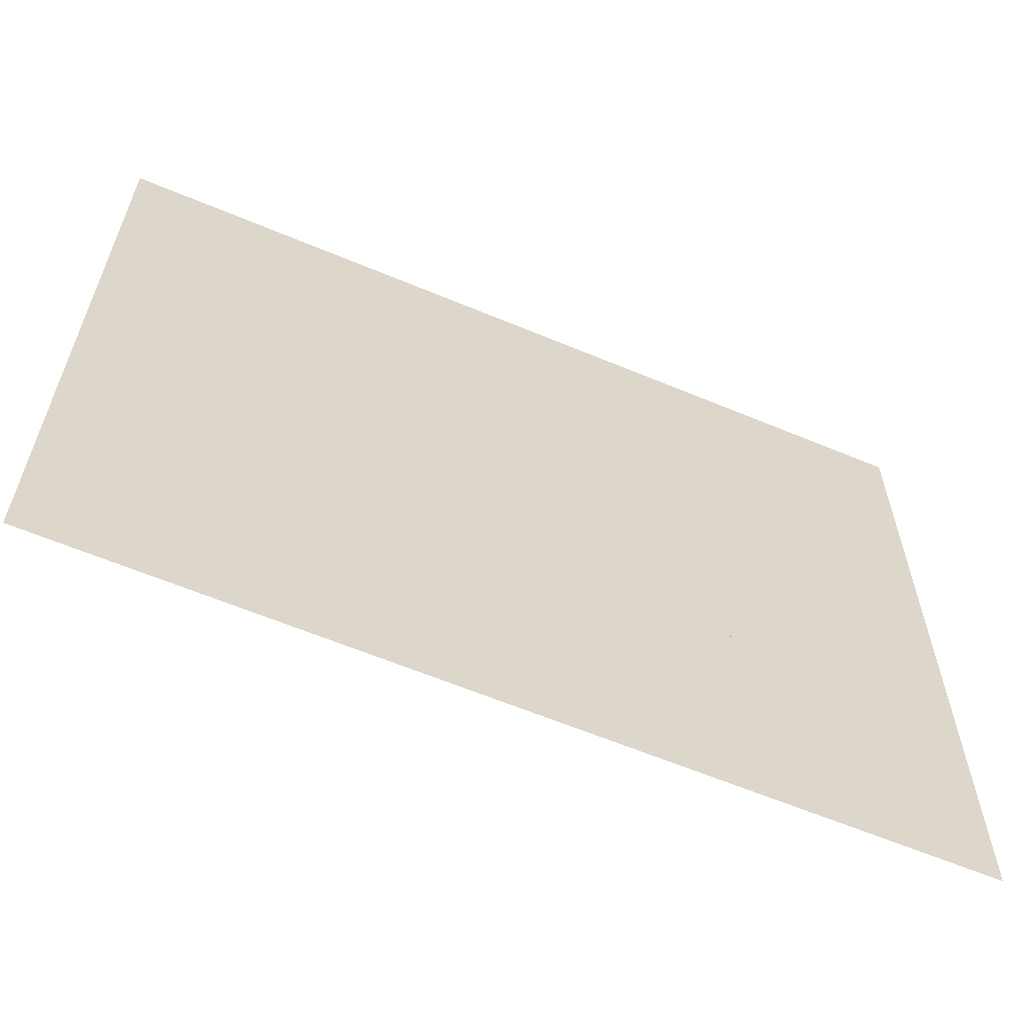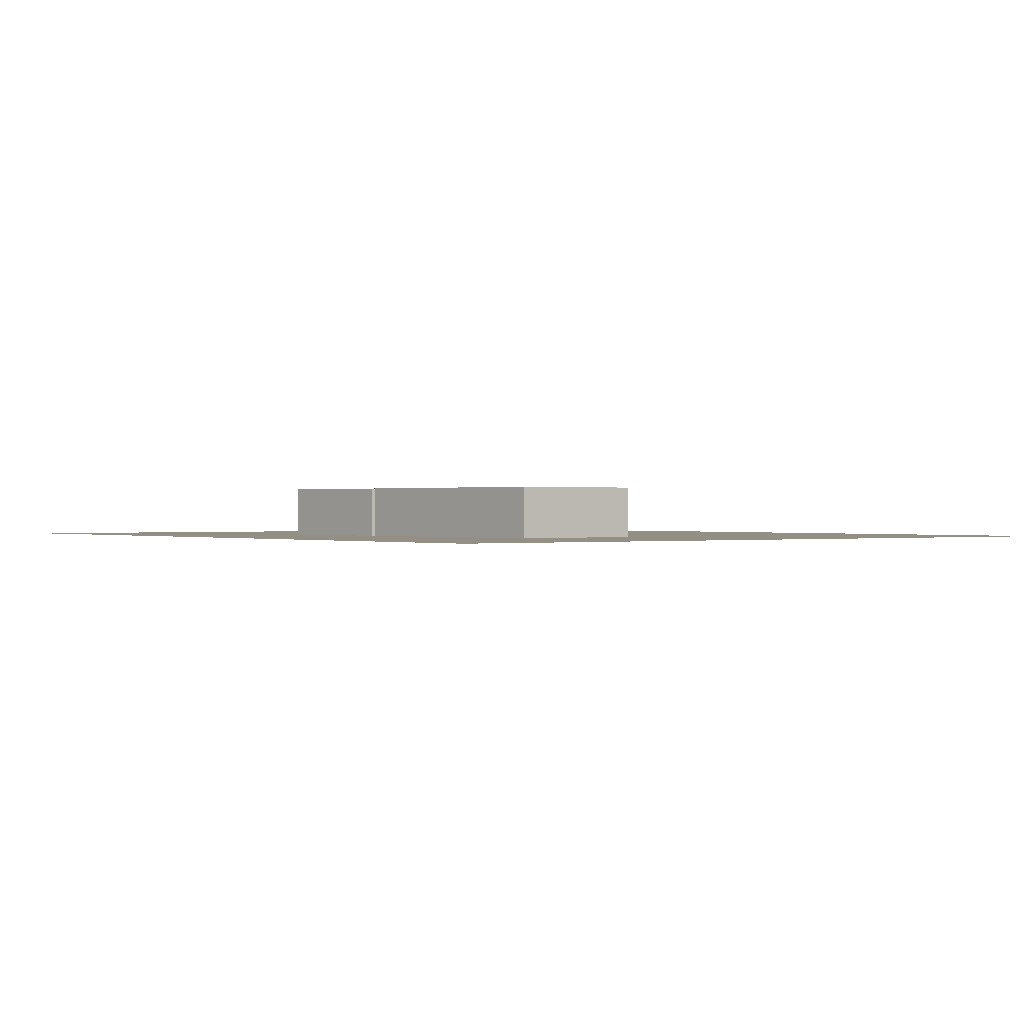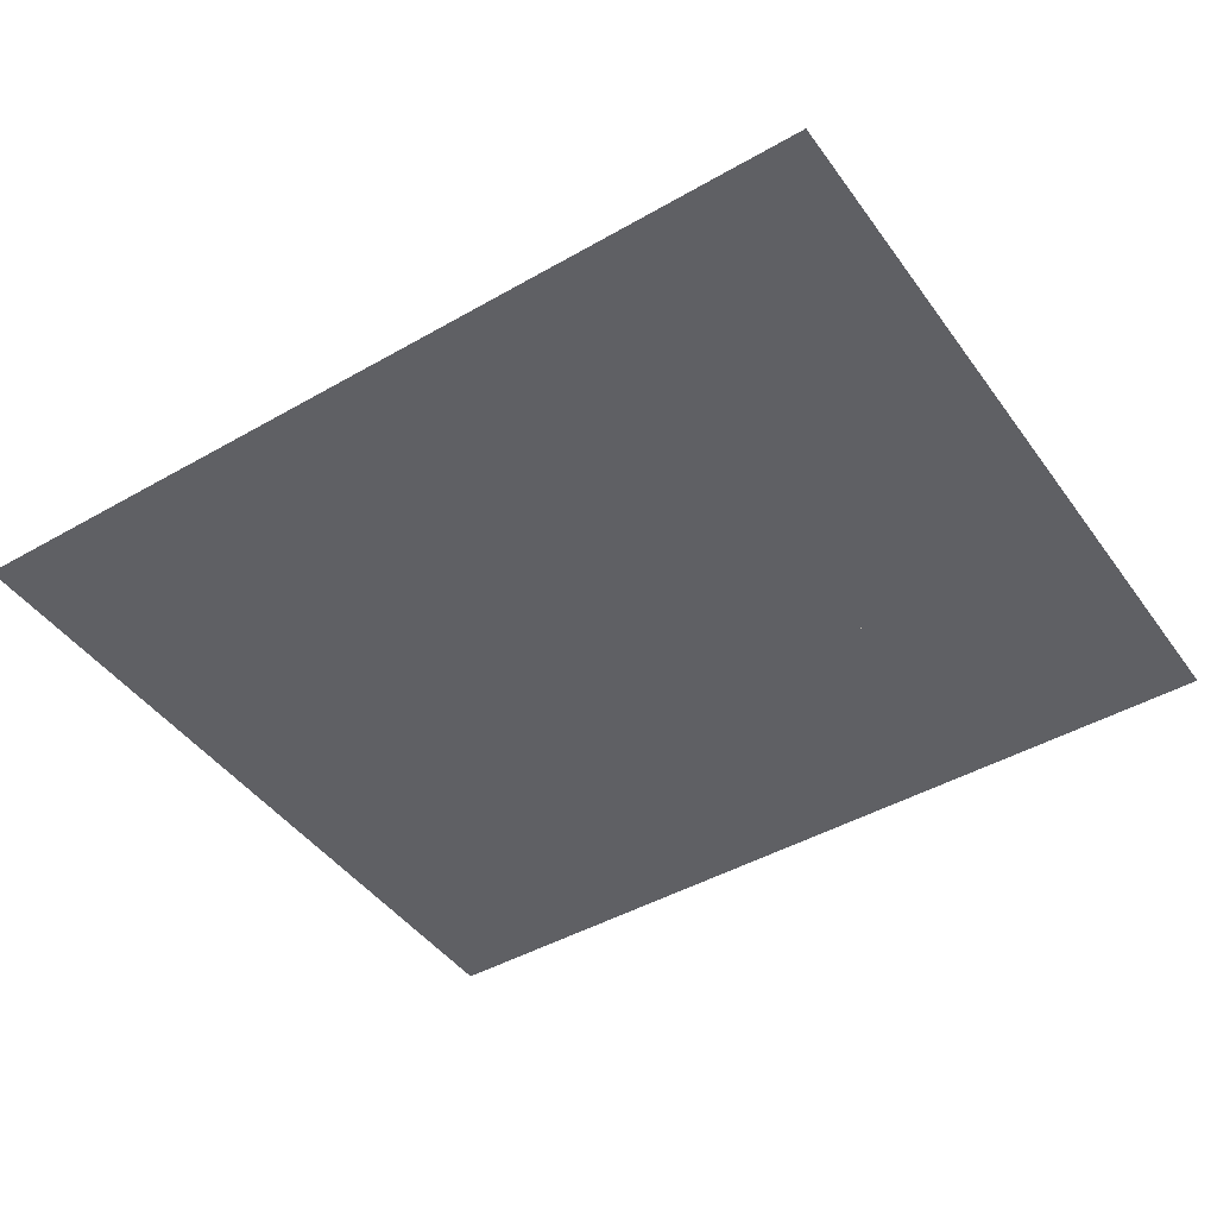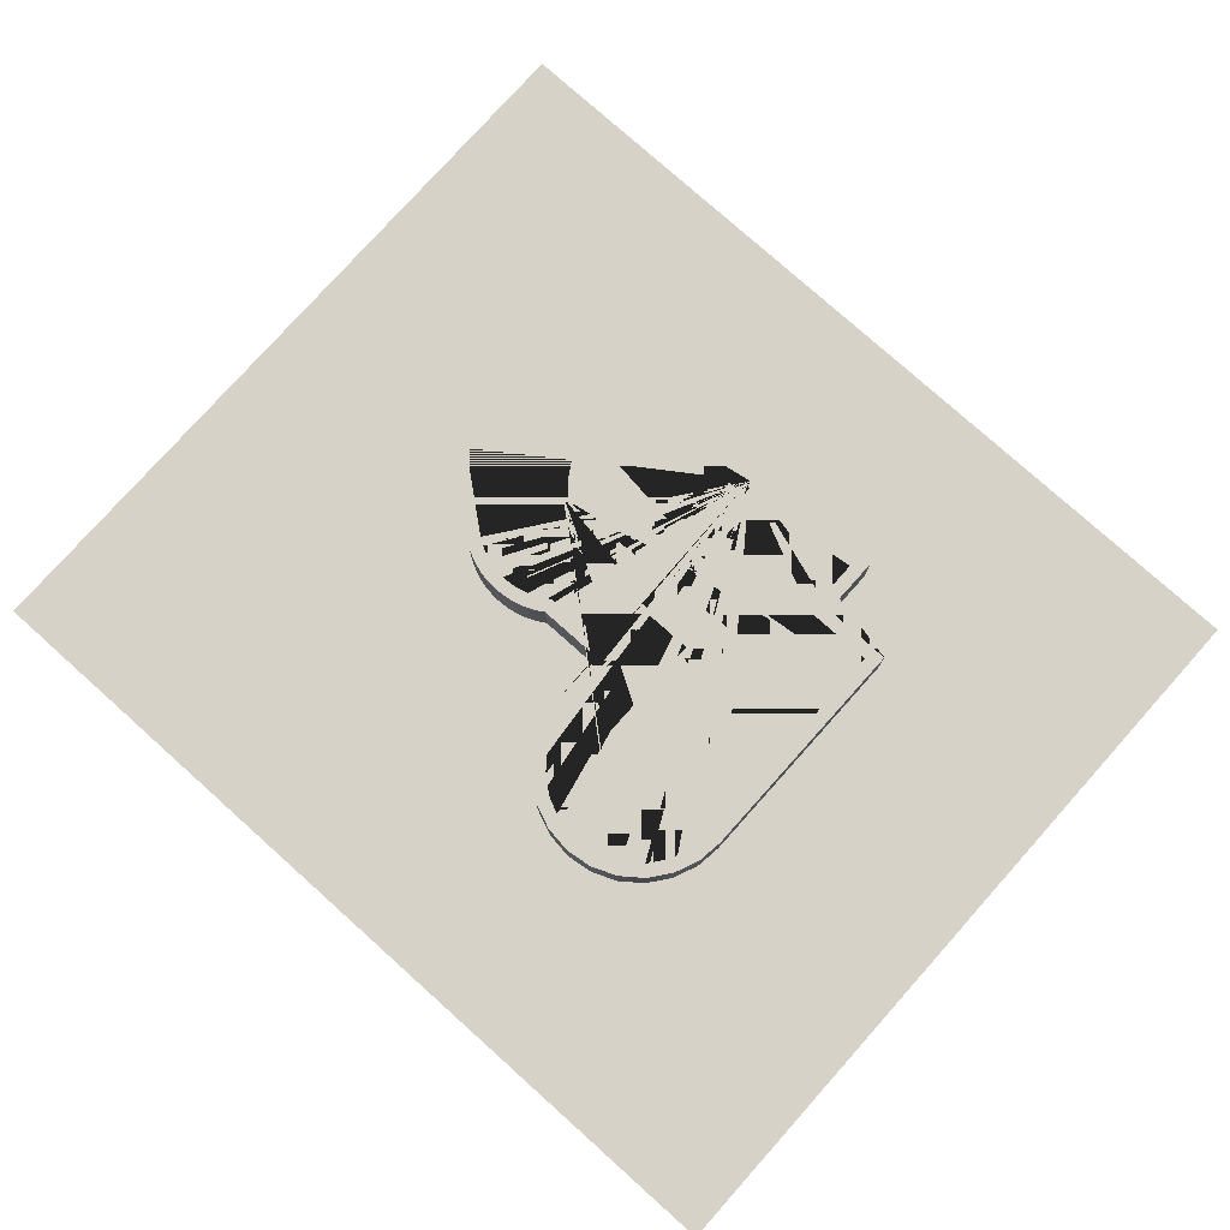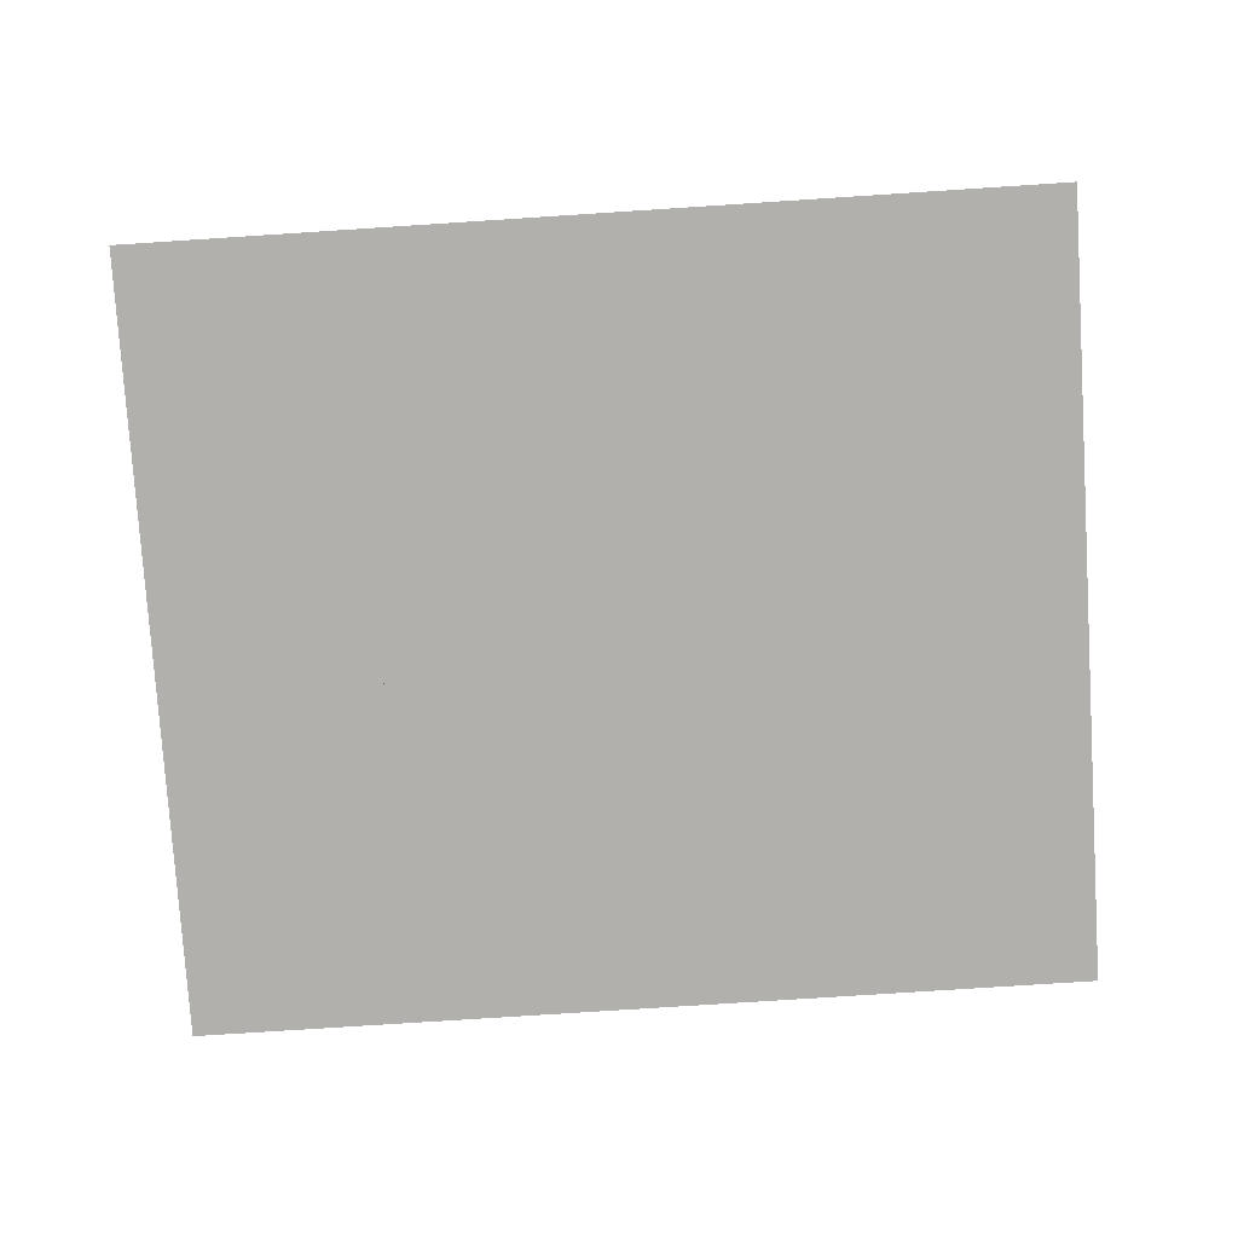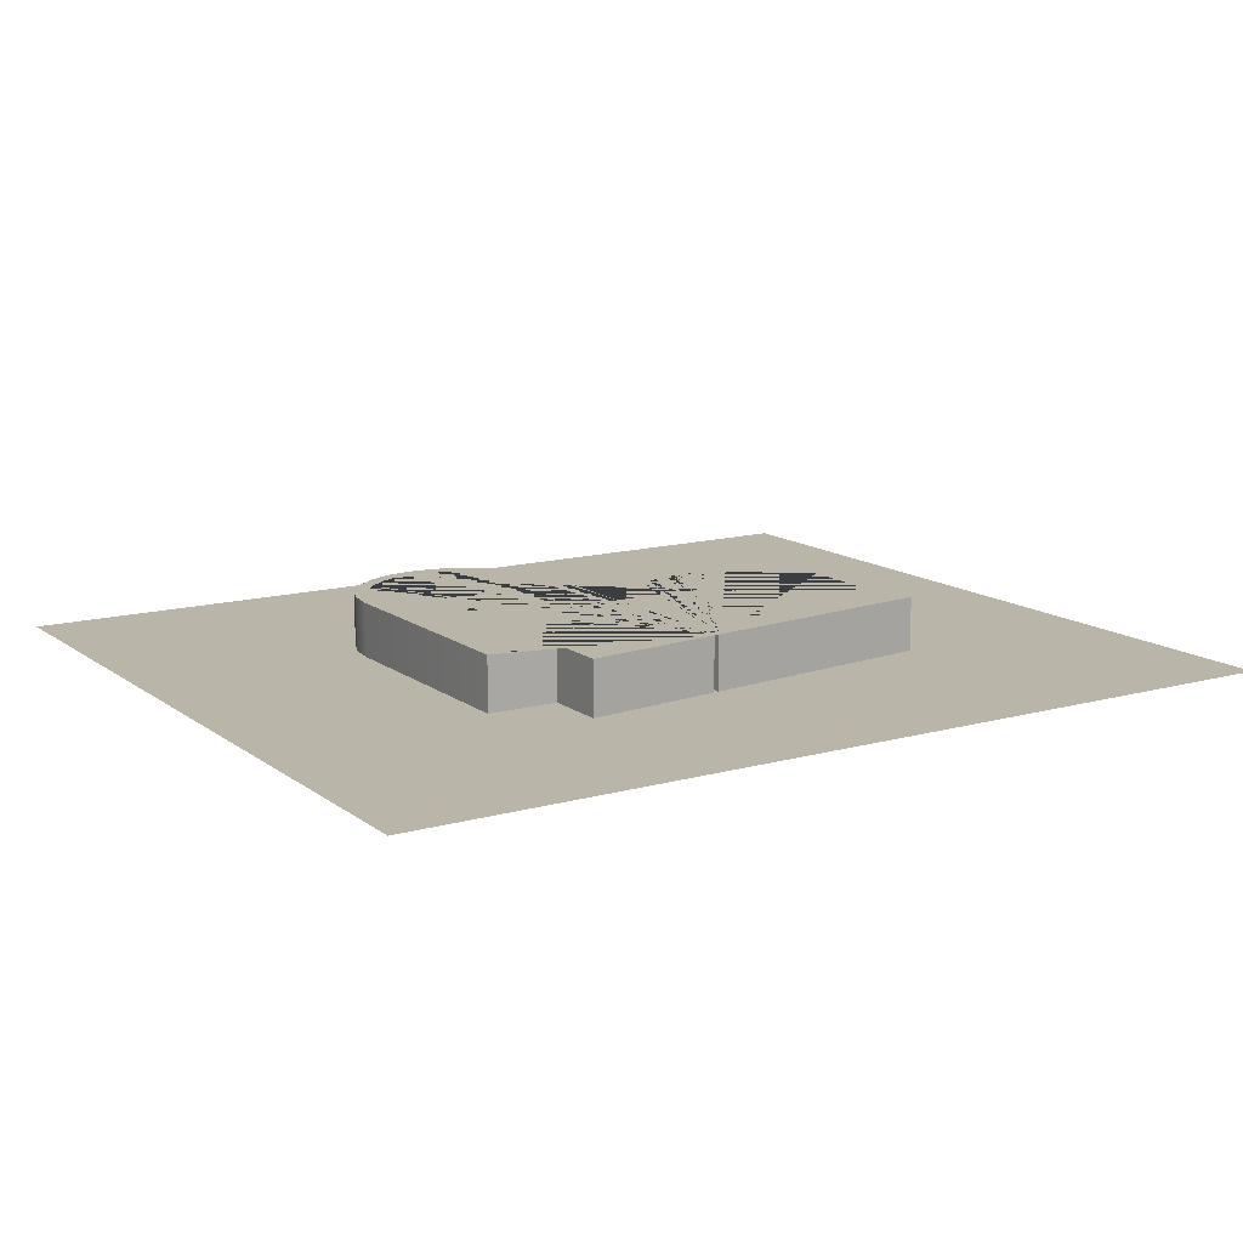
<metadata>
{"format":"obj","ext":"obj","renderer":"f3d","projection":"perspective","resolution":1024,"background":"white","views":[{"elev":-61.6,"azim":-23.1,"up":"+Z"},{"elev":0.1,"azim":-126.8,"up":"+Y"},{"elev":-45.0,"azim":33.6,"up":"+Y"},{"elev":78.3,"azim":41.8,"up":"+Y"},{"elev":-78.7,"azim":3.7,"up":"+Y"},{"elev":13.4,"azim":147.7,"up":"+Y"}]}
</metadata>
<code>
g Mesh1 Group1 Model
v 119.7 23.75 -235.8
v -0.4591 23.75 -170.5
v -0.4591 23.75 -222.7
f 1 2 3
v 44.4 23.75 -193.1
f 2 1 4
v 73.65 23.75 -193.1
f 4 1 5
v 73.65 23.75 -135.9
f 5 1 6
v 119.7 23.75 -170.3
f 6 1 7
v 119.7 58 -235.8
v 119.7 58 -170.3
f 7 1 8 9
v -0.4591 58 -222.7
f 1 3 10 8
v -0.4591 58 -170.5
f 3 2 11 10
v -35.65 23.75 -170.5
v -35.65 58 -170.5
f 2 12 13 11
v 44.4 23.75 -132.7
f 14 12 2
v -200.2 23.75 -163.1
f 15 12 14
v -35.65 23.75 -218.8
f 15 16 12
v -270.8 23.75 -193.1
f 15 17 16
v -270.8 23.75 -60.54
f 17 15 18
v -193.1 23.75 1.368
f 15 19 18
v -154.8 23.75 -88.9
f 19 15 20
v -200.2 58 -163.1
v -154.8 58 -88.9
f 20 15 21 22
v 44.4 38.19 -132.7
v 44.4 58 -132.7
f 15 14 23 24 21
v 44.4 38.19 -193.1
f 14 4 25 23
f 14 2 4
v 73.65 38.19 -193.1
f 4 5 26 25
v 73.65 38.19 -135.9
f 5 6 27 26
v 128.3 23.75 -141.9
v 128.3 58 -141.9
v 73.65 58 -135.9
f 6 28 29 30 27
f 6 7 28
v 196.2 23.75 -170.3
f 28 7 31
v 196.2 58 -170.3
f 31 7 9 32
v -20.89 58 -235.3
v -20.89 58 -220.4
v -35.65 58 -218.8
v -270.8 58 -193.1
v -270.8 58 -60.54
v -193.1 58 1.368
v -185.5 58 6.275
v -177.5 58 10.36
v -169.1 58 13.59
v -160.4 58 15.92
v -151.5 58 17.33
v -142.5 58 17.81
v -133.5 58 17.33
v -124.6 58 15.92
v -115.8 58 13.59
v -107.4 58 10.36
v -99.39 58 6.275
v -91.83 58 1.368
v 0 58 1.368
v 0 58 74.49
v 3.342 58 99.88
v 13.14 58 123.5
v 28.73 58 143.9
v 49.05 58 159.4
v 72.71 58 169.2
v 98.09 58 172.6
v 123.5 58 169.2
v 147.1 58 159.4
v 167.5 58 143.9
v 183 58 123.5
v 192.8 58 99.88
v 196.2 58 74.49
v -15.22 58 -221.1
v -15.22 58 -235.9
v 134.4 58 -252.3
v 134.4 58 -185.1
v 210.9 58 -185.1
v 210.9 58 75.46
v 207.2 58 103.7
v 195.9 58 131
v 178 58 154.4
v 154.6 58 172.3
v 127.3 58 183.6
v 98.09 58 187.5
v 68.85 58 183.6
v 41.6 58 172.3
v 18.2 58 154.4
v 0.2491 58 131
v -11.04 58 103.7
v -14.76 58 75.46
v -14.76 58 16.13
v -87.46 58 16.13
v -92.01 58 19.08
v -101.4 58 23.87
v -111.3 58 27.65
v -121.5 58 30.38
v -131.9 58 32.03
v -142.5 58 32.59
v -153 58 32.03
v -163.4 58 30.38
v -173.6 58 27.65
v -183.5 58 23.87
v -192.9 58 19.08
v -201.7 58 13.36
v -285.6 58 -53.42
v -285.6 58 -206.3
f 33 34 35 36 37 38 39 40 41 42 43 44 45 46 47 48 49 50 51 52 53 54 55 56 57 58 59 60 61 62 63 64 32 9 8 10 65 66 67 68 69 70 71 72 73 74 75 76 77 78 79 80 81 82 83 84 85 86 87 88 89 90 91 92 93 94 95 96 97 98
v -20.89 0 -235.3
v -20.89 0 -220.4
f 99 100 34 33
v -15.22 0 -221.1
f 100 101 65 34
v -15.22 0 -235.9
f 101 102 66 65
v 134.4 0 -252.3
f 102 103 67 66
v 134.4 0 -185.1
f 103 104 68 67
v 210.9 0 -185.1
f 104 105 69 68
v 210.9 0 75.46
f 105 106 70 69
v 207.2 0 103.7
f 106 107 71 70
v 195.9 0 131
f 107 108 72 71
v 178 0 154.4
f 108 109 73 72
v 154.6 0 172.3
f 109 110 74 73
v 127.3 0 183.6
f 110 111 75 74
v 98.09 0 187.5
f 111 112 76 75
v 68.85 0 183.6
f 112 113 77 76
v 41.6 0 172.3
f 113 114 78 77
v 18.2 0 154.4
f 114 115 79 78
v 0.2491 0 131
f 115 116 80 79
v -11.04 0 103.7
f 116 117 81 80
v -14.76 0 75.46
f 117 118 82 81
v -14.76 0 16.13
f 118 119 83 82
v -87.46 0 16.13
f 119 120 84 83
v -92.01 0 19.08
f 120 121 85 84
v -101.4 0 23.87
f 121 122 86 85
v -111.3 0 27.65
f 122 123 87 86
v -121.5 0 30.38
f 123 124 88 87
v -131.9 0 32.03
f 124 125 89 88
v -142.5 0 32.59
f 125 126 90 89
v -153 0 32.03
f 126 127 91 90
v -163.4 0 30.38
f 127 128 92 91
v -173.6 0 27.65
f 128 129 93 92
v -183.5 0 23.87
f 129 130 94 93
v -192.9 0 19.08
f 130 131 95 94
v -201.7 0 13.36
f 131 132 96 95
v -285.6 0 -53.42
f 132 133 97 96
v -285.6 0 -206.3
f 133 134 98 97
f 134 99 33 98
f 34 65 10 11 13 35
f 12 16 35 13
f 16 17 36 35
f 17 18 37 36
f 18 19 38 37
v -185.5 23.75 6.275
f 19 135 39 38
f 19 20 135
v -177.5 23.75 10.36
f 135 20 136
v -169.1 23.75 13.59
f 136 20 137
v -160.4 23.75 15.92
f 137 20 138
v -151.5 23.75 17.33
f 138 20 139
v -150.6 23.75 -84.52
f 139 20 140
v -150.6 58 -84.52
f 140 20 22 141
v 128.3 58 -102.1
v 128.3 58 -28.7
v 128.3 58 74.49
v 124.8 58 82.56
v 119.7 58 89.72
v 113.1 58 95.65
v 105.5 58 100.1
v 97.16 58 102.8
v 88.4 58 103.7
v 79.65 58 102.8
v 71.28 58 100.1
v 63.67 58 95.65
v 57.15 58 89.72
v 52.02 58 82.56
v 48.5 58 74.49
v 48.5 58 -54.63
v -92.63 58 -54.63
v -98.54 58 -55.8
v -104.4 58 -57.3
v -110.1 58 -59.12
v -115.8 58 -61.26
v -121.3 58 -63.72
v -126.6 58 -66.48
v -131.8 58 -69.54
v -136.8 58 -72.88
v -141.6 58 -76.5
v -146.2 58 -80.39
f 22 21 24 30 29 142 143 144 145 146 147 148 149 150 151 152 153 154 155 156 157 158 159 160 161 162 163 164 165 166 167 168 141
f 23 27 30 24
f 23 25 26 27
v 128.3 23.75 -102.1
f 28 169 142 29
f 28 31 169
v 128.3 23.75 -28.7
f 169 31 170
v 128.3 23.75 74.49
f 170 31 171
v 147.1 23.75 159.4
f 171 31 172
v 167.5 23.75 143.9
f 172 31 173
v 183 23.75 123.5
f 173 31 174
v 192.8 23.75 99.88
f 174 31 175
v 196.2 23.75 74.49
f 175 31 176
f 176 31 32 64
f 175 176 64 63
f 174 175 63 62
f 173 174 62 61
f 172 173 61 60
v 123.5 23.75 169.2
f 177 172 60 59
v 124.8 23.75 82.56
f 177 178 172
v 119.7 23.75 89.72
f 177 179 178
v 113.1 23.75 95.65
f 177 180 179
v 105.5 23.75 100.1
f 177 181 180
v 98.09 23.75 172.6
f 182 181 177
v 97.16 23.75 102.8
f 182 183 181
v 88.4 23.75 103.7
f 182 184 183
v 79.65 23.75 102.8
f 182 185 184
v 72.71 23.75 169.2
f 186 185 182
v 71.28 23.75 100.1
f 186 187 185
v 63.67 23.75 95.65
f 186 188 187
v 57.15 23.75 89.72
f 186 189 188
v 52.02 23.75 82.56
f 186 190 189
v 49.05 23.75 159.4
f 191 190 186
v 48.5 23.75 74.49
f 191 192 190
v 28.73 23.75 143.9
f 193 192 191
v 48.5 23.75 -54.63
f 193 194 192
v 13.14 23.75 123.5
f 195 194 193
v 3.342 23.75 99.88
f 196 194 195
v 0 23.75 74.49
f 197 194 196
v 0 23.75 1.368
f 198 194 197
v -91.83 23.75 1.368
f 199 194 198
v -92.63 23.75 -54.63
f 199 200 194
v -98.54 23.75 -55.8
f 199 201 200
v -99.39 23.75 6.275
f 202 201 199
v -104.4 23.75 -57.3
f 202 203 201
v -107.4 23.75 10.36
f 204 203 202
v -110.1 23.75 -59.12
f 204 205 203
v -115.8 23.75 -61.26
f 204 206 205
v -115.8 23.75 13.59
f 207 206 204
v -121.3 23.75 -63.72
f 207 208 206
v -124.6 23.75 15.92
f 209 208 207
v -126.6 23.75 -66.48
f 209 210 208
v -131.8 23.75 -69.54
f 209 211 210
v -133.5 23.75 17.33
f 212 211 209
v -136.8 23.75 -72.88
f 212 213 211
v -141.6 23.75 -76.5
f 212 214 213
v -142.5 23.75 17.81
f 215 214 212
v -146.2 23.75 -80.39
f 215 216 214
f 215 140 216
f 139 140 215
f 139 215 44 43
f 215 212 45 44
f 212 209 46 45
f 209 207 47 46
f 207 204 48 47
f 204 202 49 48
f 202 199 50 49
f 199 198 51 50
f 198 197 52 51
f 197 196 53 52
f 196 195 54 53
f 195 193 55 54
f 193 191 56 55
f 191 186 57 56
f 186 182 58 57
f 182 177 59 58
f 138 139 43 42
f 137 138 42 41
f 136 137 41 40
f 135 136 40 39
f 216 140 141 168
f 214 216 168 167
f 213 214 167 166
f 211 213 166 165
f 210 211 165 164
f 208 210 164 163
f 206 208 163 162
f 205 206 162 161
f 203 205 161 160
f 201 203 160 159
f 200 201 159 158
f 194 200 158 157
f 192 194 157 156
f 190 192 156 155
f 189 190 155 154
f 188 189 154 153
f 187 188 153 152
f 185 187 152 151
f 184 185 151 150
f 183 184 150 149
f 181 183 149 148
f 180 181 148 147
f 179 180 147 146
f 178 179 146 145
f 171 178 145 144
f 172 178 171
f 170 171 144 143
f 169 170 143 142
g Mesh2 Model
v -525.5 0 -460.4
v 456.7 0 -460.4
v 456.7 0 390.2
v -525.5 0 390.2
f 217 218 219 220

</code>
